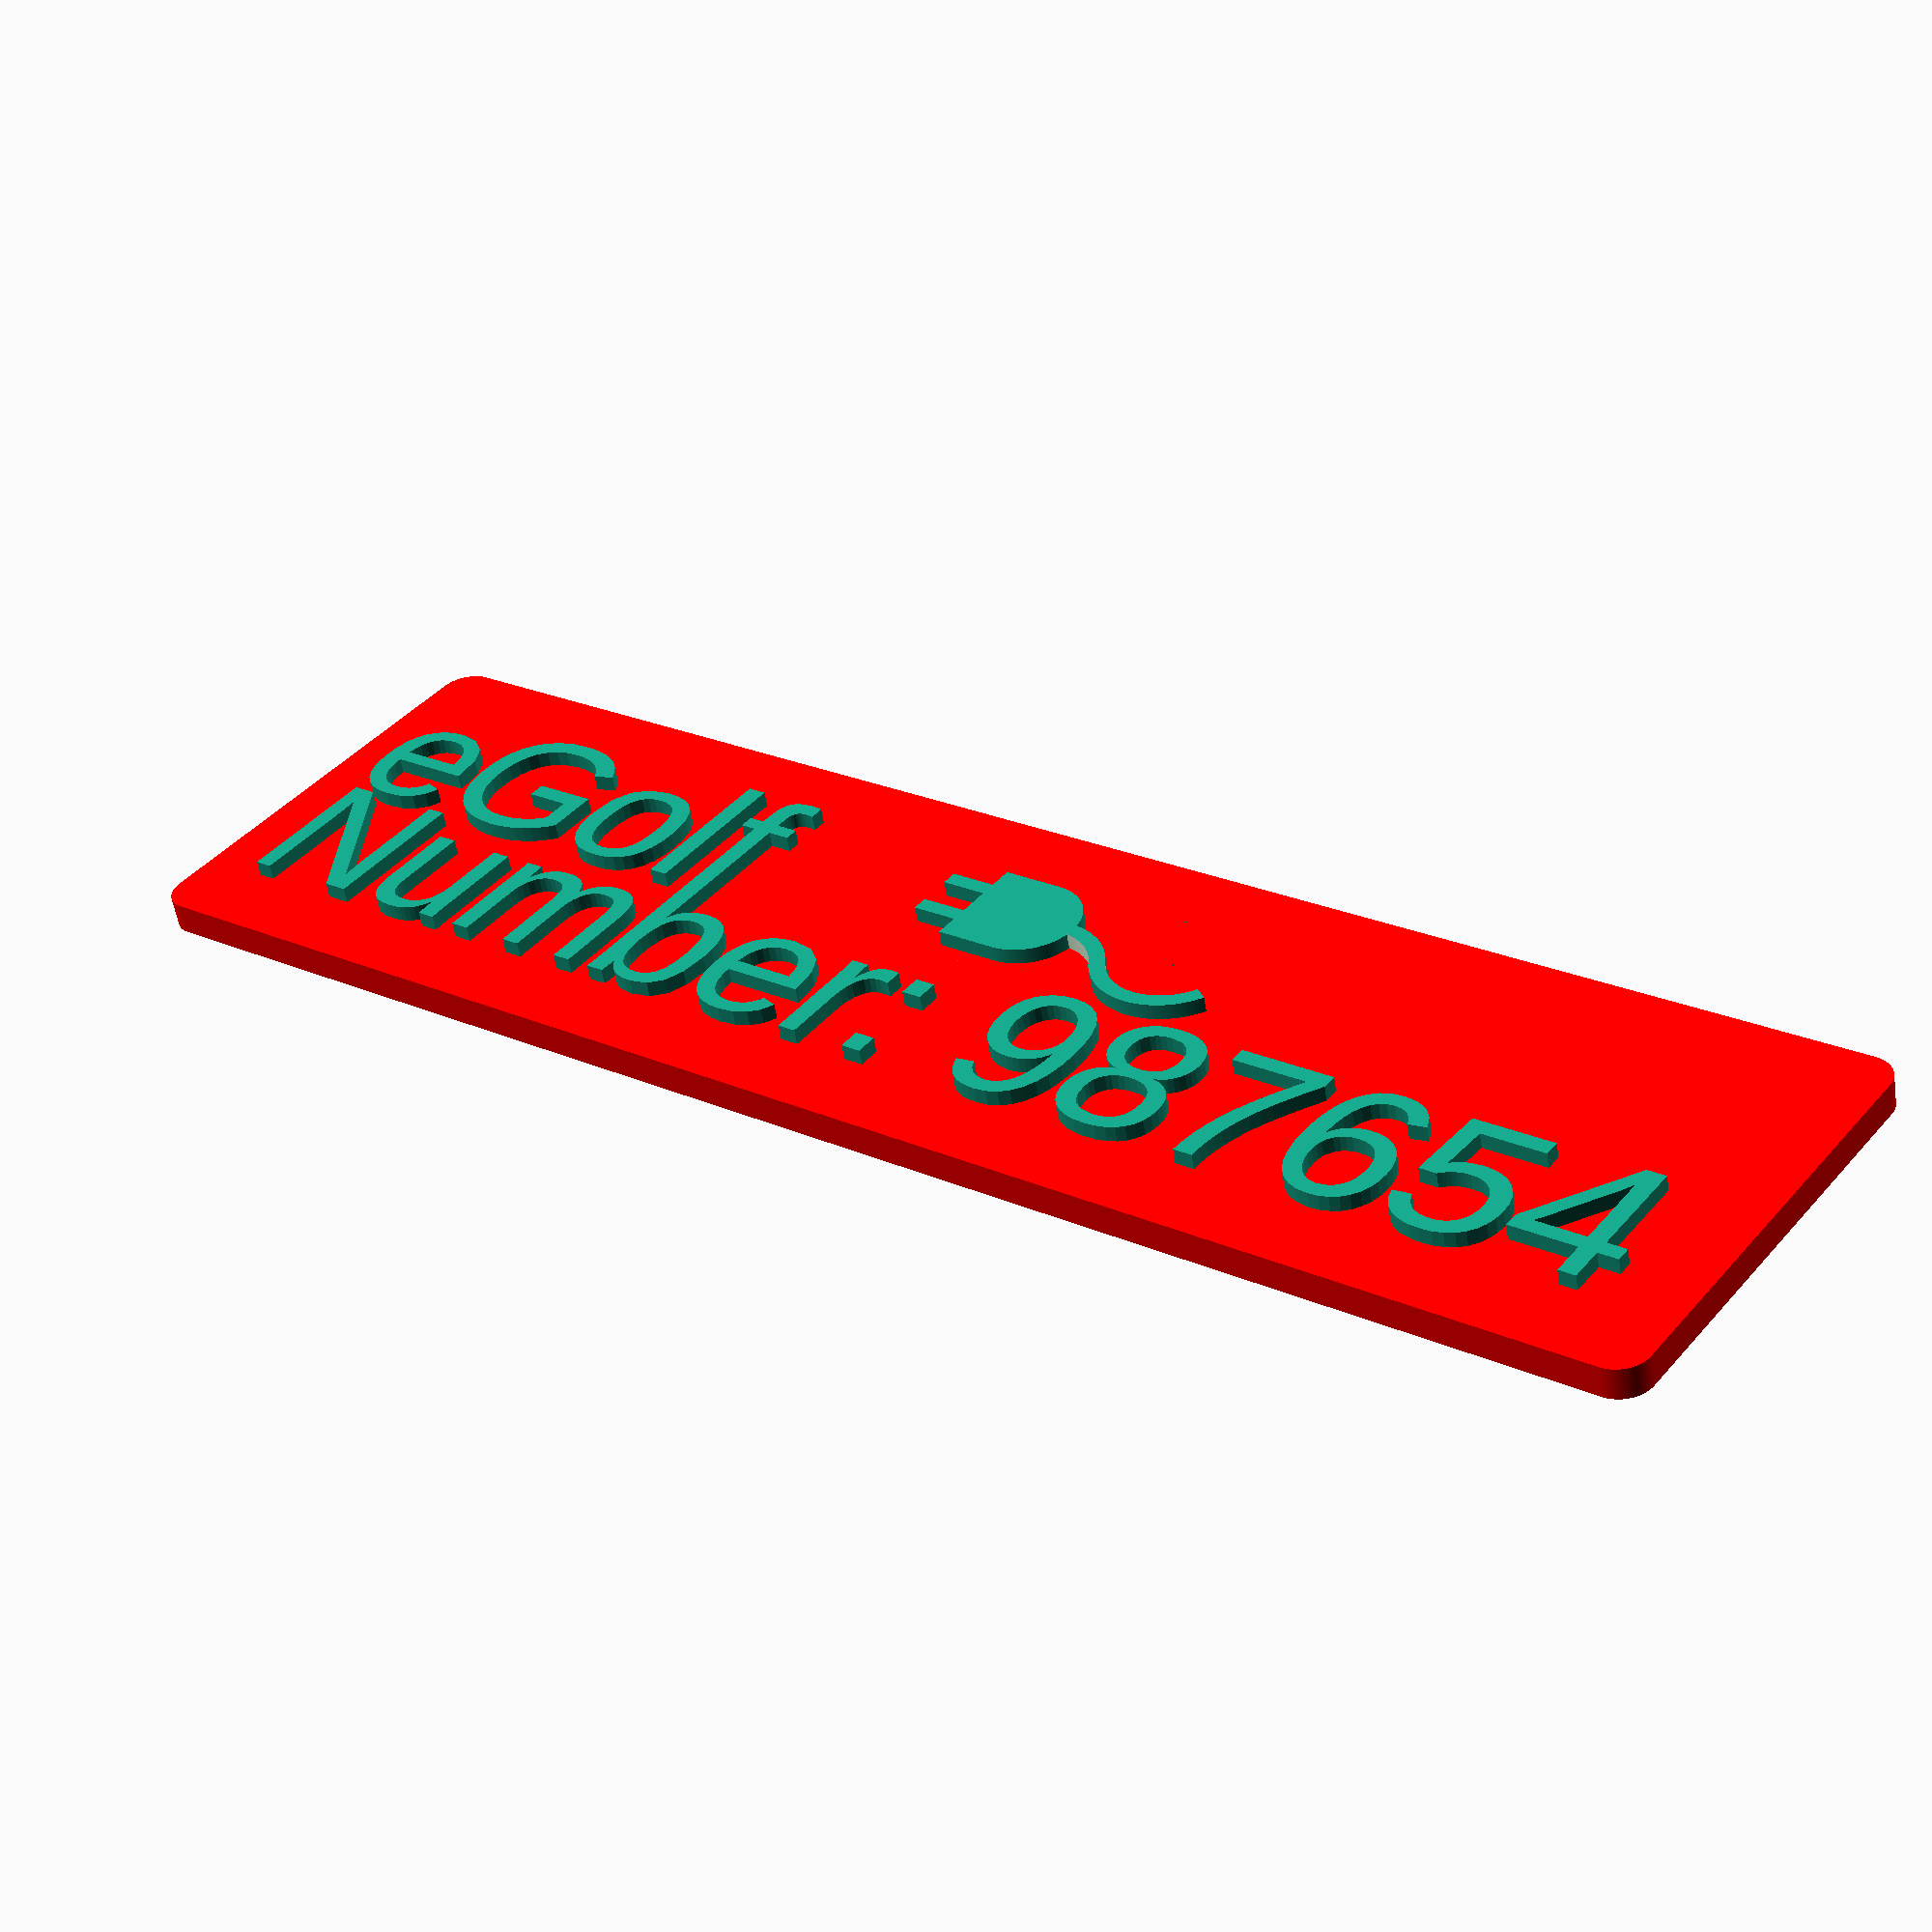
<openscad>
car = "eGolf";
carnumber = 987654;
union() difference() {
union(){
union() {
linear_extrude(height = 1){
text(text=str(car));
translate(v = [0.3, -10, 0]){
        text(text=str("Number: ",carnumber));
}
}
translate(v = [-1, -13, -2]){
        color([1,0,0]) minkowski(){
        cube([105,26,2]);
        cylinder(r=2,h=.01,$fn=300);
        }
}
}
translate(v = [45,5,0]){
union(){
        translate(v = [0,1.5,0]){
                cube([3,1,1]);
        }
        translate(v = [0,-1.5,0]){
                cube([3,1,1]);
        }
        translate(v = [3,-3,0]){
                cube([4,7,1]);
        }
        translate(v = [7,.5,0]){
                cylinder(h = 1, r1 = 3.5, r2 = 3.5,$fn=300);
        }
//        Kabel
        translate(v = [10,-4,0]) {
                difference() {
                sector(1, 10, 30, 90);
                translate(v = [0,0,-1]) sector(4, 8, 29, 92);
                }
                translate(v = [7.67,4.7,0]) rotate([0, 0, 180]) {
                difference() {
                sector(1, 10, 30, 147);
                translate(v = [0,0,-1]) sector(4, 8, 29, 200);
                }
        }

        }
}
}
}

translate([3,9,-2.7]) cylinder(h=1, d=6.7,$fn=300);
translate([3,-9,-2.7]) cylinder(h=1, d=6.7,$fn=300);
translate([100,9,-2.7]) cylinder(h=1, d=6.7,$fn=300);
translate([100,-9,-2.7]) cylinder(h=1, d=6.7,$fn=300);
}

//https://gist.github.com/plumbum/78e3c8281e1c031601456df2aa8e37c6
module sector(h, d, a1, a2) {
    if (a2 - a1 > 180) {
        difference() {
            cylinder(h=h, d=d,$fn=300);
            translate([0,0,-0.5]) sector(h+1, d+1, a2-360, a1); 
        }
    } else {
        difference() {
            cylinder(h=h, d=d,$fn=300);
            rotate([0,0,a1]) translate([-d/2, -d/2, -0.5])
                cube([d, d/2, h+1]);
            rotate([0,0,a2]) translate([-d/2, 0, -0.5])
                cube([d, d/2, h+1]);
        }
    }
} 
</openscad>
<views>
elev=55.9 azim=36.8 roll=8.8 proj=p view=wireframe
</views>
